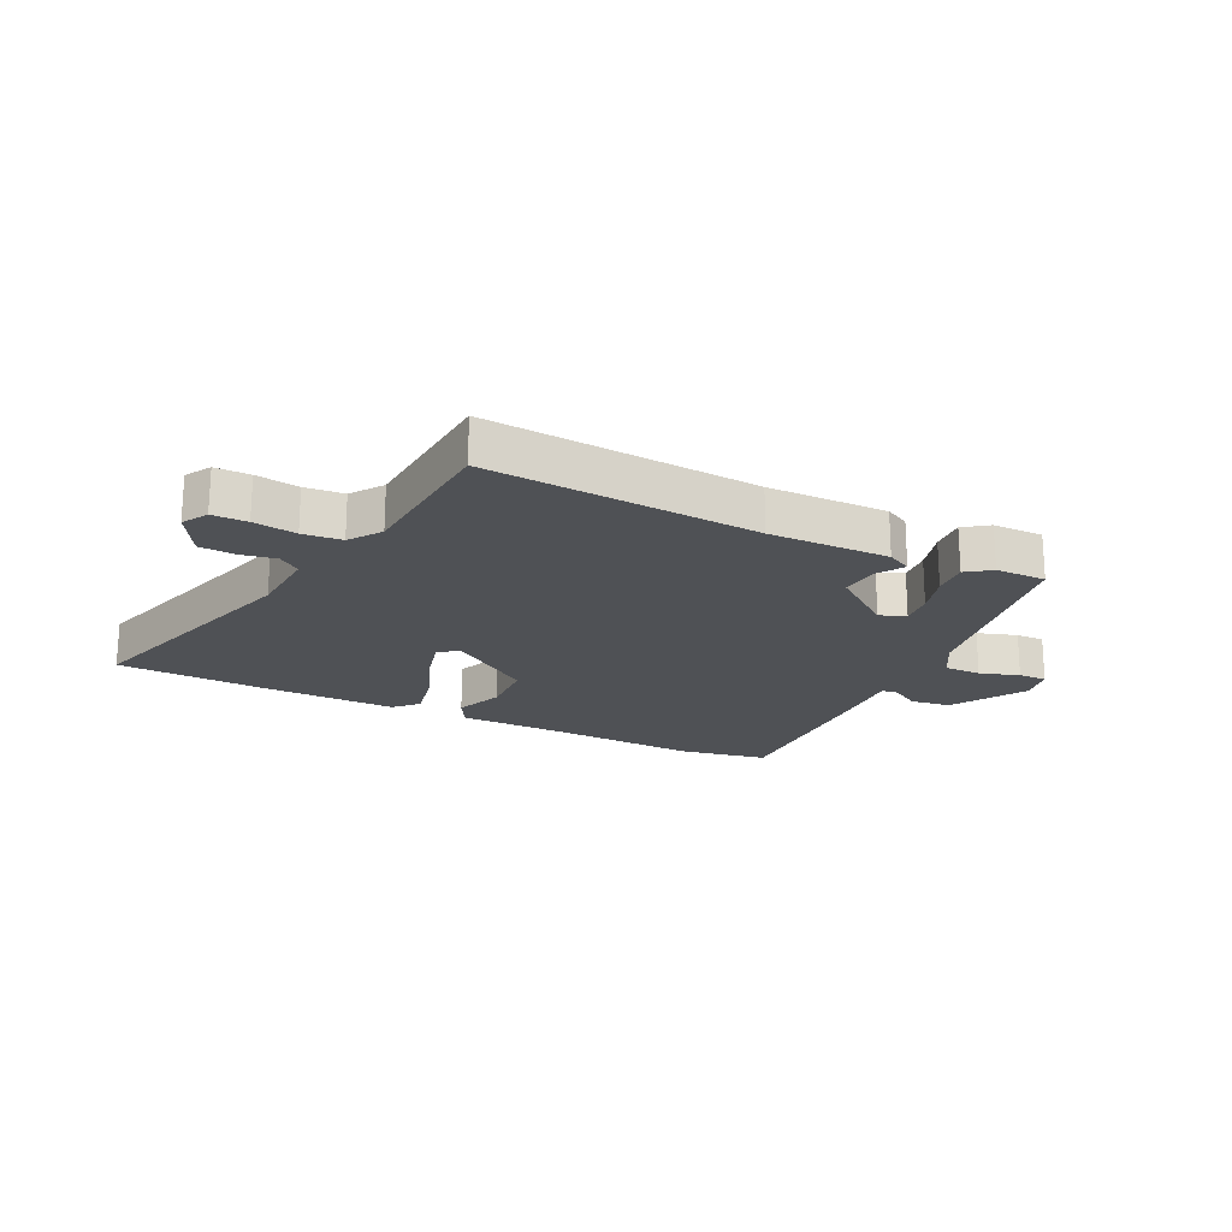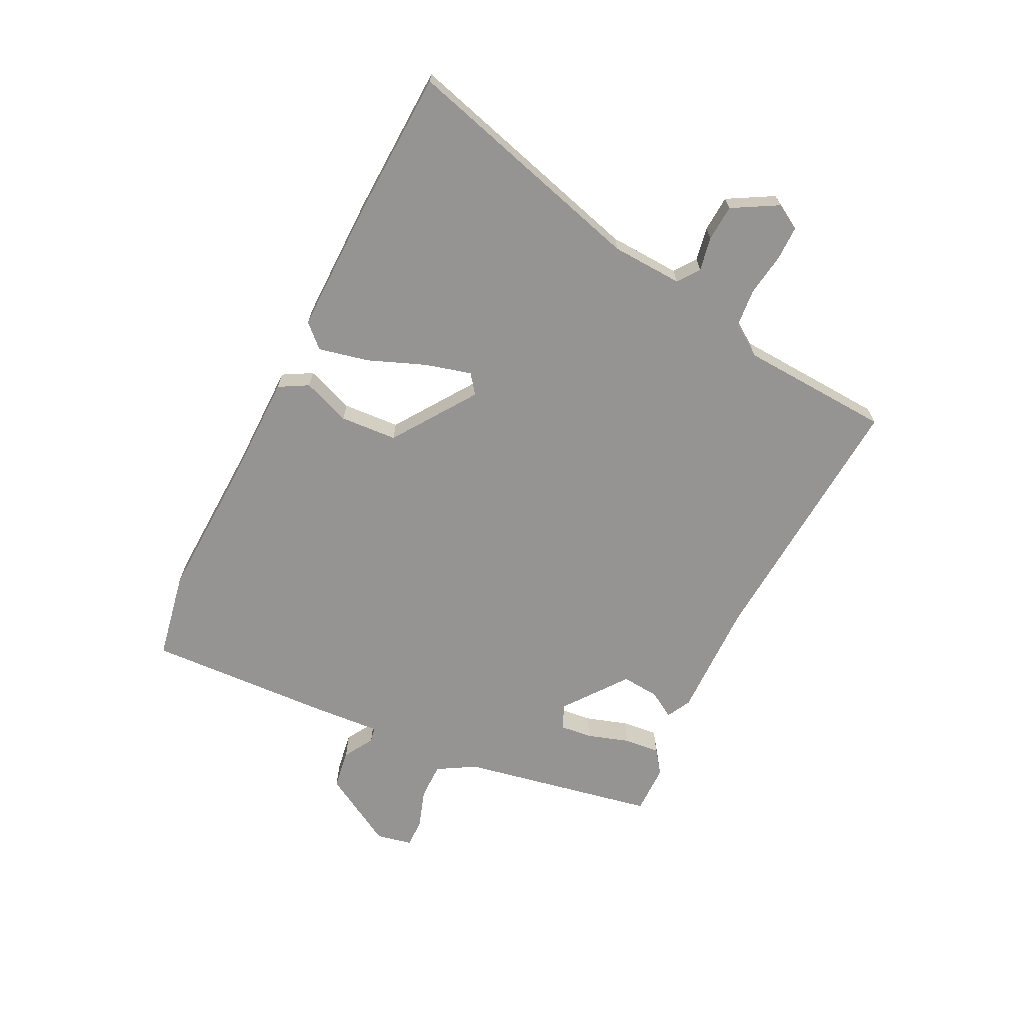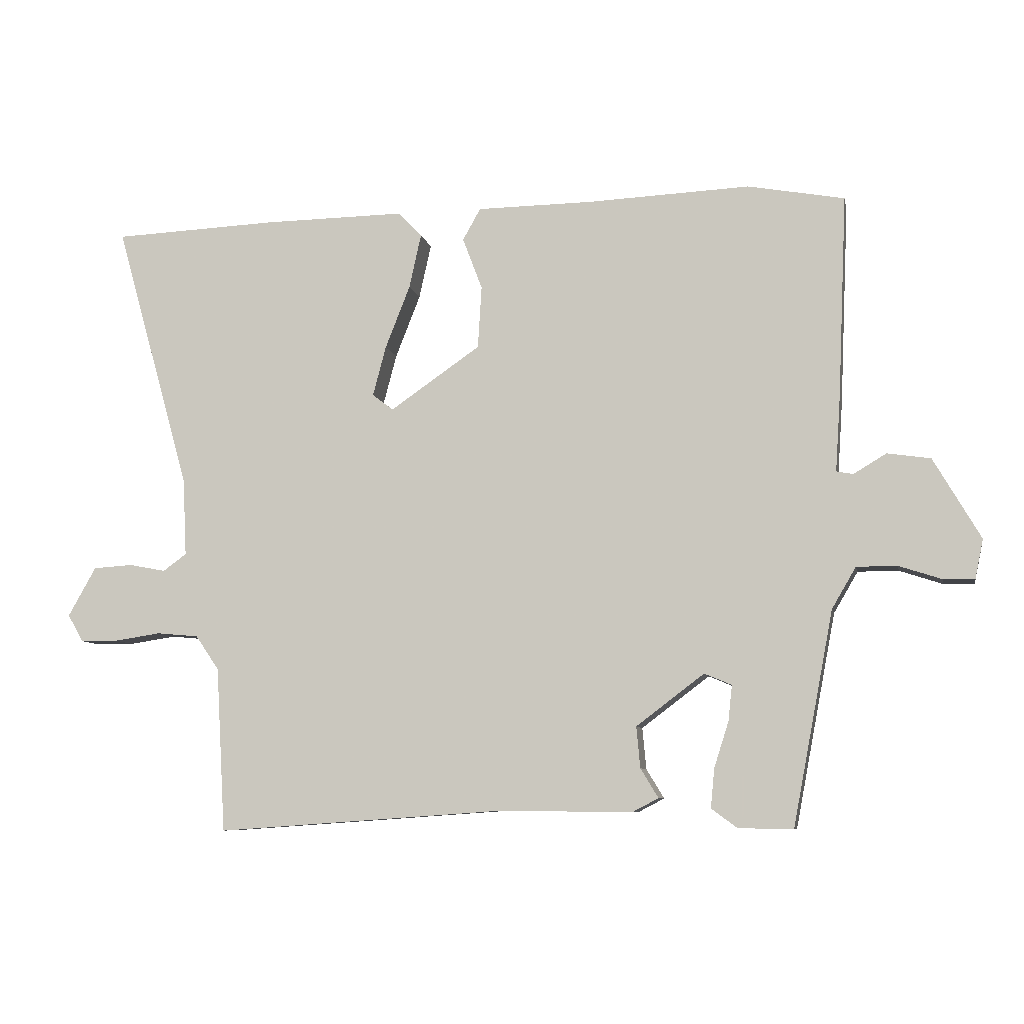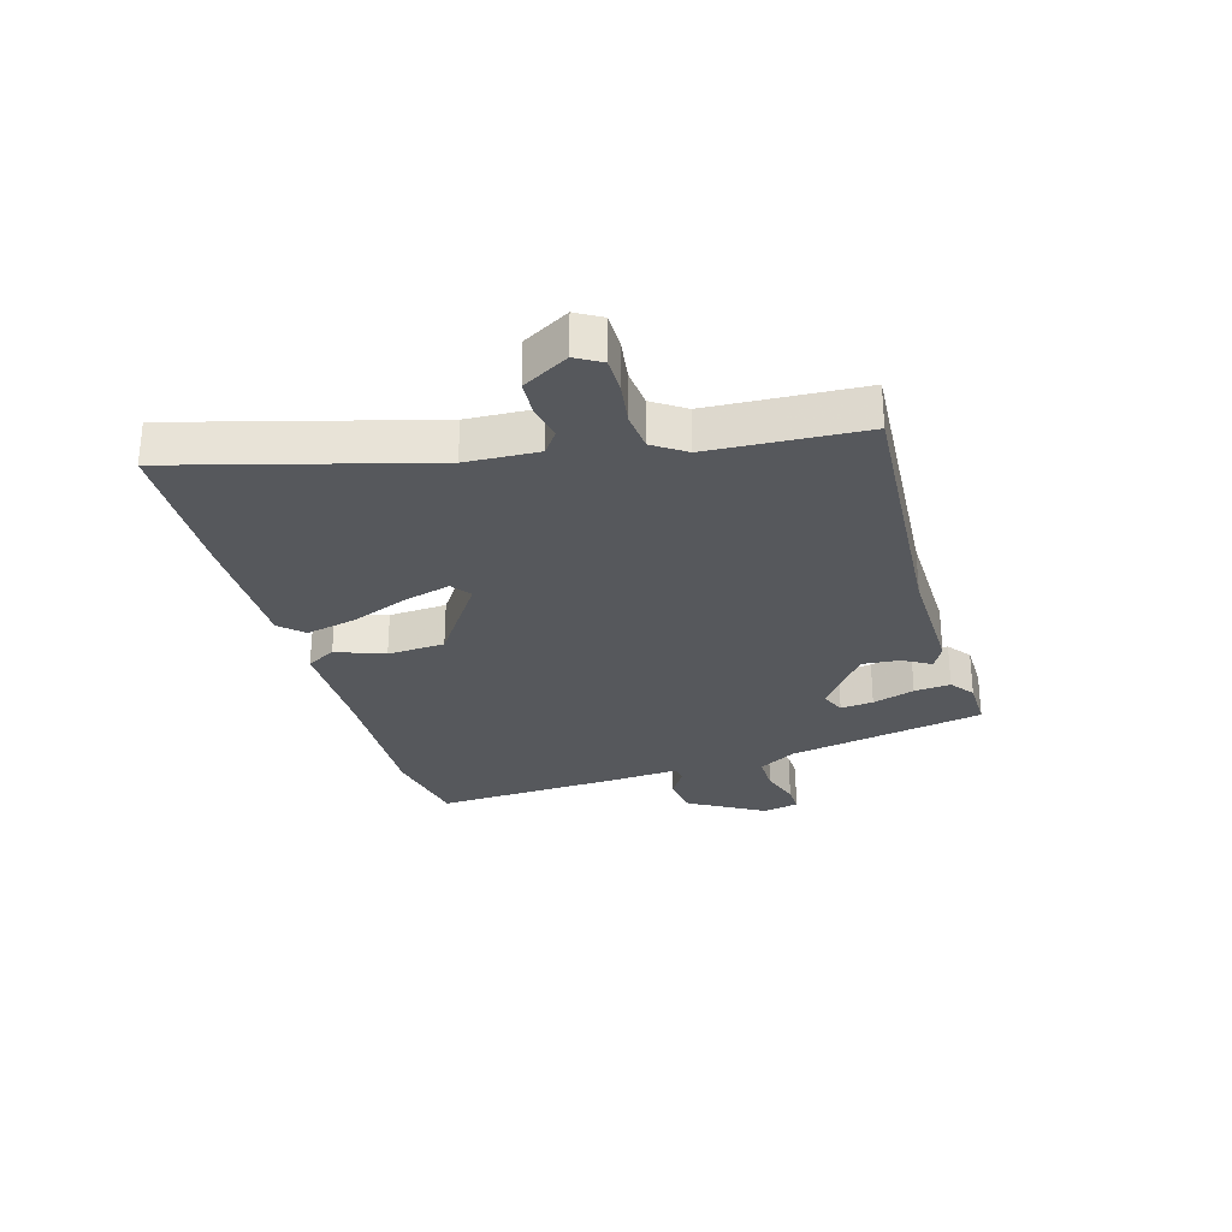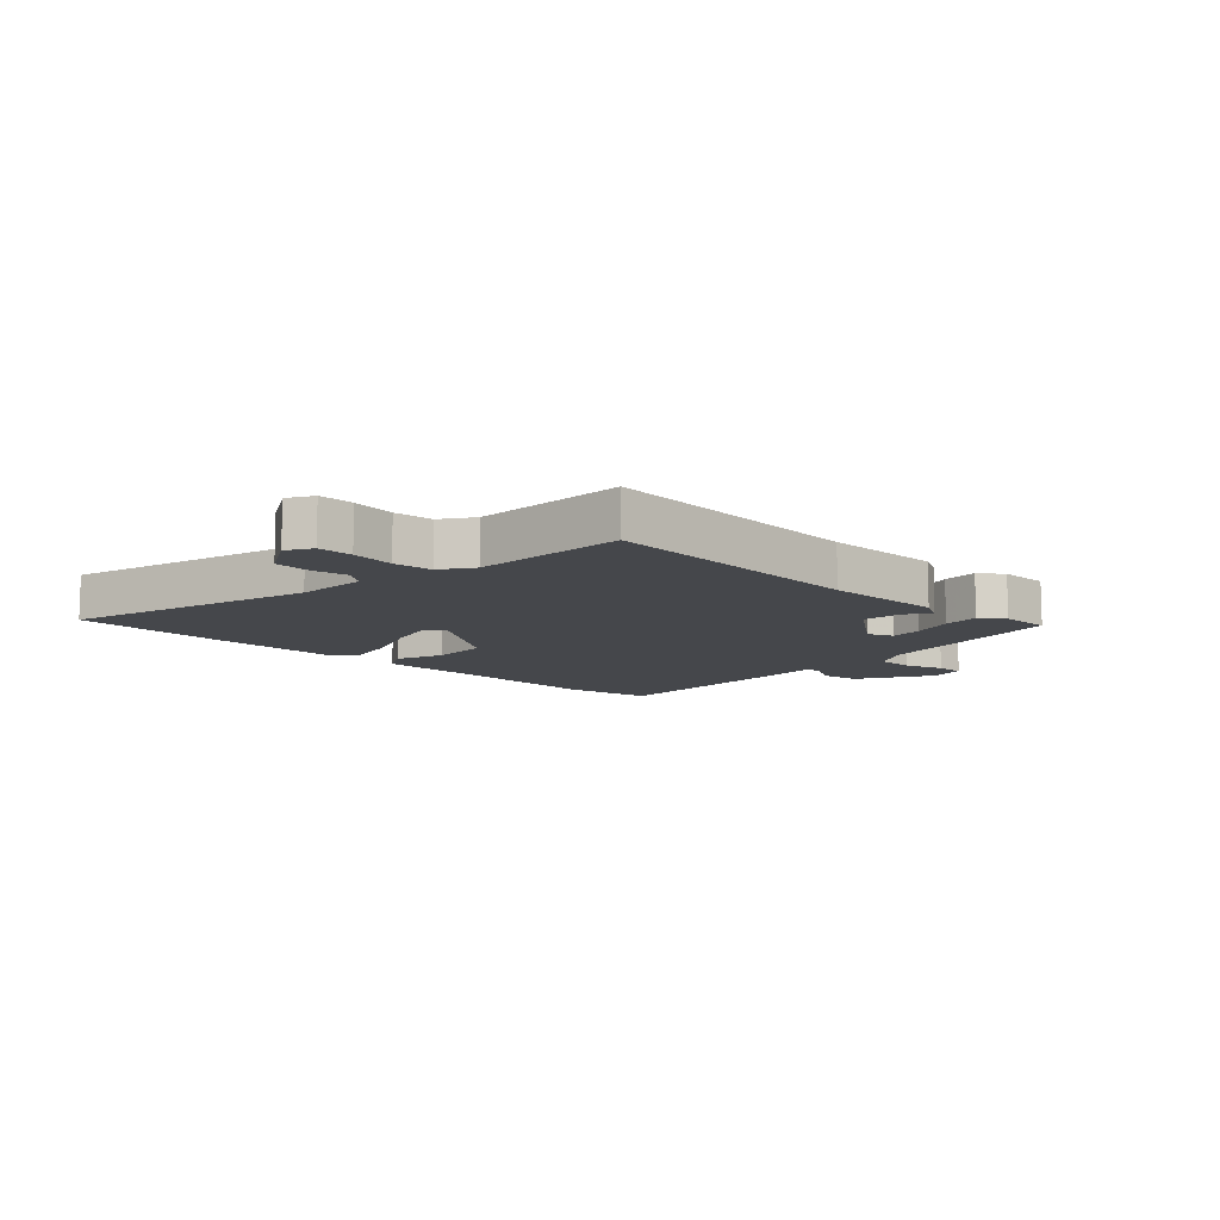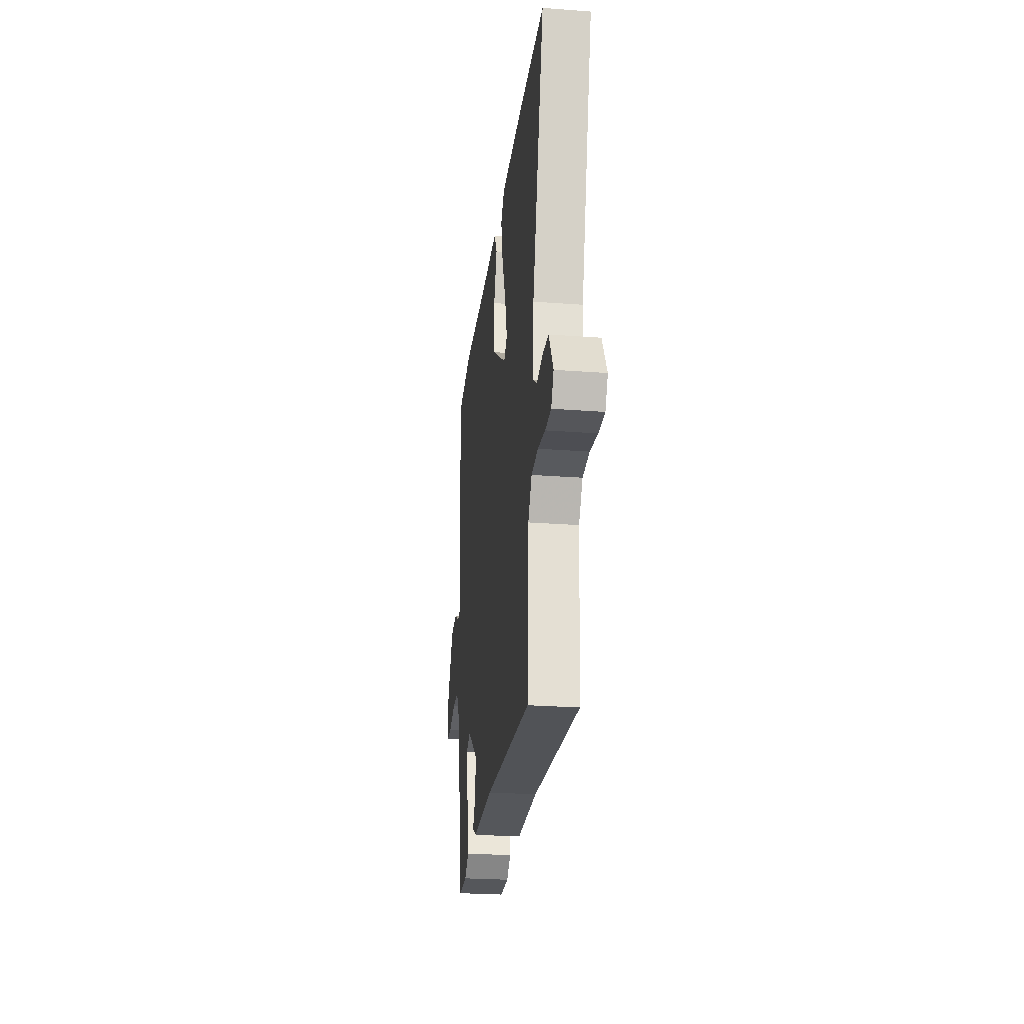
<metadata>
{"format":"obj","ext":"obj","renderer":"f3d","projection":"perspective","resolution":1024,"background":"white","views":[{"elev":-19.9,"azim":153.5,"up":"+Y"},{"elev":-67.2,"azim":63.8,"up":"+Y"},{"elev":-7.9,"azim":-168.8,"up":"+Z"},{"elev":-28.2,"azim":106.5,"up":"+Y"},{"elev":-10.3,"azim":136.4,"up":"+Y"},{"elev":-25.9,"azim":83.2,"up":"+Z"}]}
</metadata>
<code>
v -0.447 0.07 -0.496
v -0.511 0.07 -0.16
v -0.549 0.07 -0.095
v -0.613 0.07 -0.095
v -0.68 0.07 -0.117
v -0.729 0.07 -0.118
v -0.742 0.07 -0.056
v -0.668 0.07 0.071
v -0.6 0.07 0.081
v -0.548 0.07 0.05
v -0.522 0.07 0.055
v -0.53 0.07 0.175
v -0.544 0.07 0.492
v -0.392 0.07 0.52
v -0.137 0.07 0.509
v 0.046 0.07 0.507
v 0.074 0.07 0.457
v 0.043 0.07 0.375
v 0.049 0.07 0.277
v 0.191 0.07 0.179
v 0.224 0.07 0.204
v 0.203 0.07 0.283
v 0.164 0.07 0.382
v 0.145 0.07 0.468
v 0.182 0.07 0.507
v 0.407 0.07 0.504
v 0.664 0.07 0.493
v 0.546 0.07 0.072
v 0.54 0.07 -0.05
v 0.577 0.07 -0.077
v 0.635 0.07 -0.066
v 0.697 0.07 -0.07
v 0.741 0.07 -0.148
v 0.716 0.07 -0.191
v 0.657 0.07 -0.191
v 0.584 0.07 -0.18
v 0.518 0.07 -0.186
v 0.481 0.07 -0.24
v 0.466 0.07 -0.5
v 0.007 0.07 -0.468
v -0.197 0.07 -0.471
v -0.239 0.07 -0.449
v -0.211 0.07 -0.403
v -0.205 0.07 -0.338
v -0.312 0.07 -0.257
v -0.355 0.07 -0.275
v -0.349 0.07 -0.331
v -0.326 0.07 -0.403
v -0.32 0.07 -0.465
v -0.361 0.07 -0.495
v -0.447 0 -0.496
v -0.511 0 -0.16
v -0.549 0 -0.095
v -0.613 0 -0.095
v -0.68 0 -0.117
v -0.729 0 -0.118
v -0.742 0 -0.056
v -0.668 0 0.071
v -0.6 0 0.081
v -0.548 0 0.05
v -0.522 0 0.055
v -0.53 0 0.175
v -0.544 0 0.492
v -0.392 0 0.52
v -0.137 0 0.509
v 0.046 0 0.507
v 0.074 0 0.457
v 0.043 0 0.375
v 0.049 0 0.277
v 0.191 0 0.179
v 0.224 0 0.204
v 0.203 0 0.283
v 0.164 0 0.382
v 0.145 0 0.468
v 0.182 0 0.507
v 0.407 0 0.504
v 0.664 0 0.493
v 0.546 0 0.072
v 0.54 0 -0.05
v 0.577 0 -0.077
v 0.635 0 -0.066
v 0.697 0 -0.07
v 0.741 0 -0.148
v 0.716 0 -0.191
v 0.657 0 -0.191
v 0.584 0 -0.18
v 0.518 0 -0.186
v 0.481 0 -0.24
v 0.466 0 -0.5
v 0.007 0 -0.468
v -0.197 0 -0.471
v -0.239 0 -0.449
v -0.211 0 -0.403
v -0.205 0 -0.338
v -0.312 0 -0.257
v -0.355 0 -0.275
v -0.349 0 -0.331
v -0.326 0 -0.403
v -0.32 0 -0.465
v -0.361 0 -0.495
f 50 1 2
f 49 50 2
f 48 49 2
f 47 48 2
f 46 47 2 3
f 45 46 3
f 40 41 42 43
f 40 43 44
f 39 40 44
f 38 39 44
f 37 38 44 45
f 34 35 36
f 33 34 36
f 32 33 36
f 31 32 36
f 30 31 36
f 37 45 3
f 36 37 3
f 30 36 3
f 29 30 3
f 26 27 28
f 25 26 28
f 24 25 28
f 23 24 28
f 22 23 28
f 21 22 28 29
f 15 16 17 18
f 15 18 19
f 14 15 19
f 13 14 19
f 12 13 19
f 11 12 19
f 8 9 10
f 7 8 10
f 6 7 10
f 5 6 10
f 4 5 10
f 4 10 11
f 11 19 20
f 4 11 20
f 3 4 20
f 20 21 29
f 3 20 29
f 52 51 100
f 52 100 99
f 52 99 98
f 52 98 97
f 53 52 97 96
f 53 96 95
f 93 92 91 90
f 94 93 90
f 94 90 89
f 94 89 88
f 95 94 88 87
f 86 85 84
f 86 84 83
f 86 83 82
f 86 82 81
f 86 81 80
f 53 95 87
f 53 87 86
f 53 86 80
f 53 80 79
f 78 77 76
f 78 76 75
f 78 75 74
f 78 74 73
f 78 73 72
f 79 78 72 71
f 68 67 66 65
f 69 68 65
f 69 65 64
f 69 64 63
f 69 63 62
f 69 62 61
f 60 59 58
f 60 58 57
f 60 57 56
f 60 56 55
f 60 55 54
f 61 60 54
f 70 69 61
f 70 61 54
f 70 54 53
f 79 71 70
f 79 70 53
f 1 51 52 2
f 2 52 53 3
f 3 53 54 4
f 4 54 55 5
f 5 55 56 6
f 6 56 57 7
f 7 57 58 8
f 8 58 59 9
f 9 59 60 10
f 10 60 61 11
f 11 61 62 12
f 12 62 63 13
f 13 63 64 14
f 14 64 65 15
f 15 65 66 16
f 16 66 67 17
f 17 67 68 18
f 18 68 69 19
f 19 69 70 20
f 20 70 71 21
f 21 71 72 22
f 22 72 73 23
f 23 73 74 24
f 24 74 75 25
f 25 75 76 26
f 26 76 77 27
f 27 77 78 28
f 28 78 79 29
f 29 79 80 30
f 30 80 81 31
f 31 81 82 32
f 32 82 83 33
f 33 83 84 34
f 34 84 85 35
f 35 85 86 36
f 36 86 87 37
f 37 87 88 38
f 38 88 89 39
f 39 89 90 40
f 40 90 91 41
f 41 91 92 42
f 42 92 93 43
f 43 93 94 44
f 44 94 95 45
f 45 95 96 46
f 46 96 97 47
f 47 97 98 48
f 48 98 99 49
f 49 99 100 50
f 50 100 51 1

</code>
